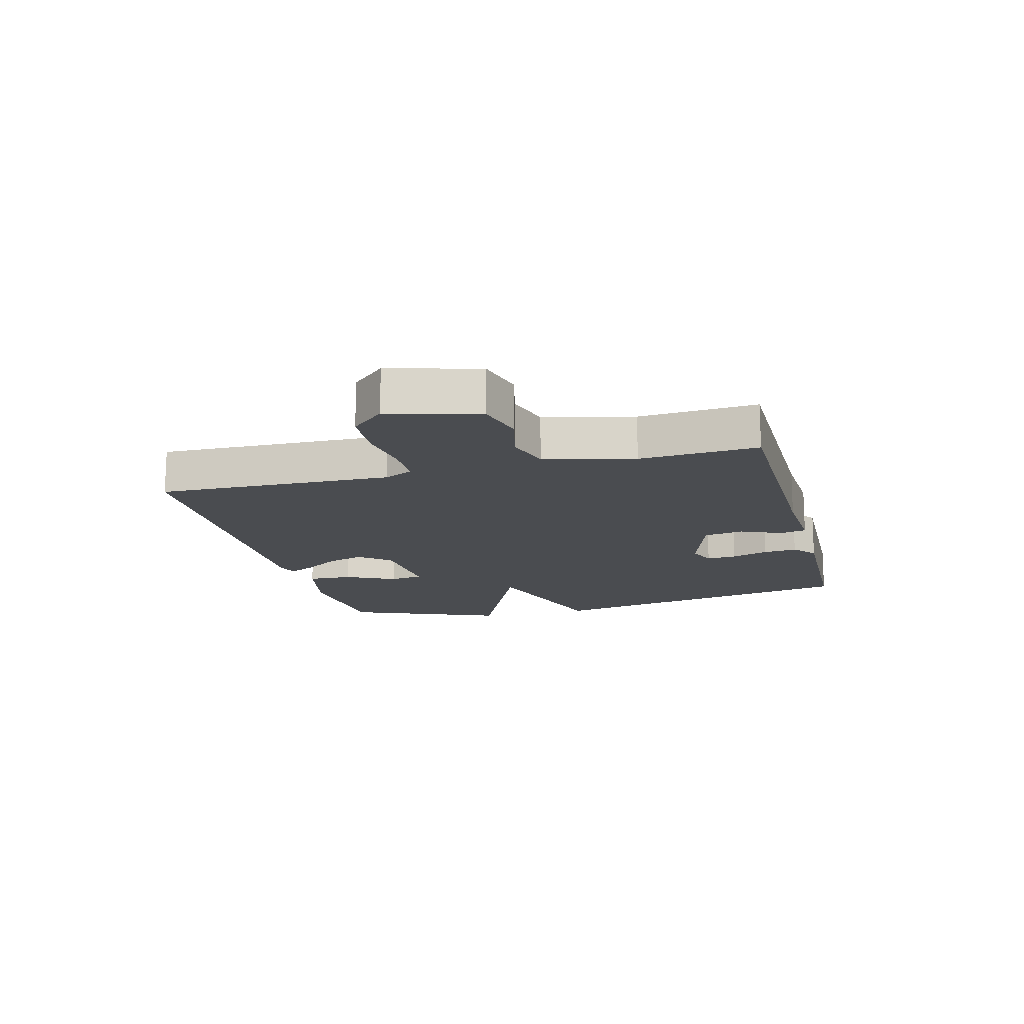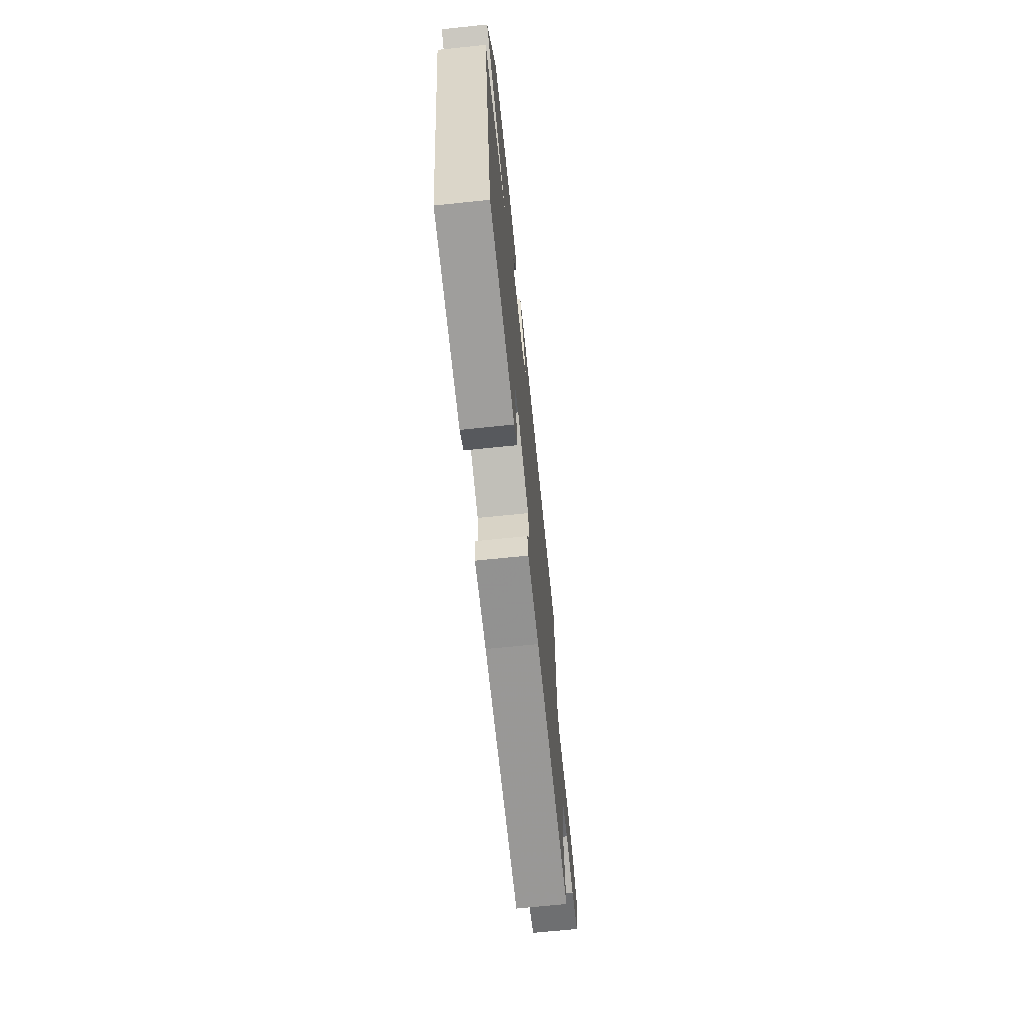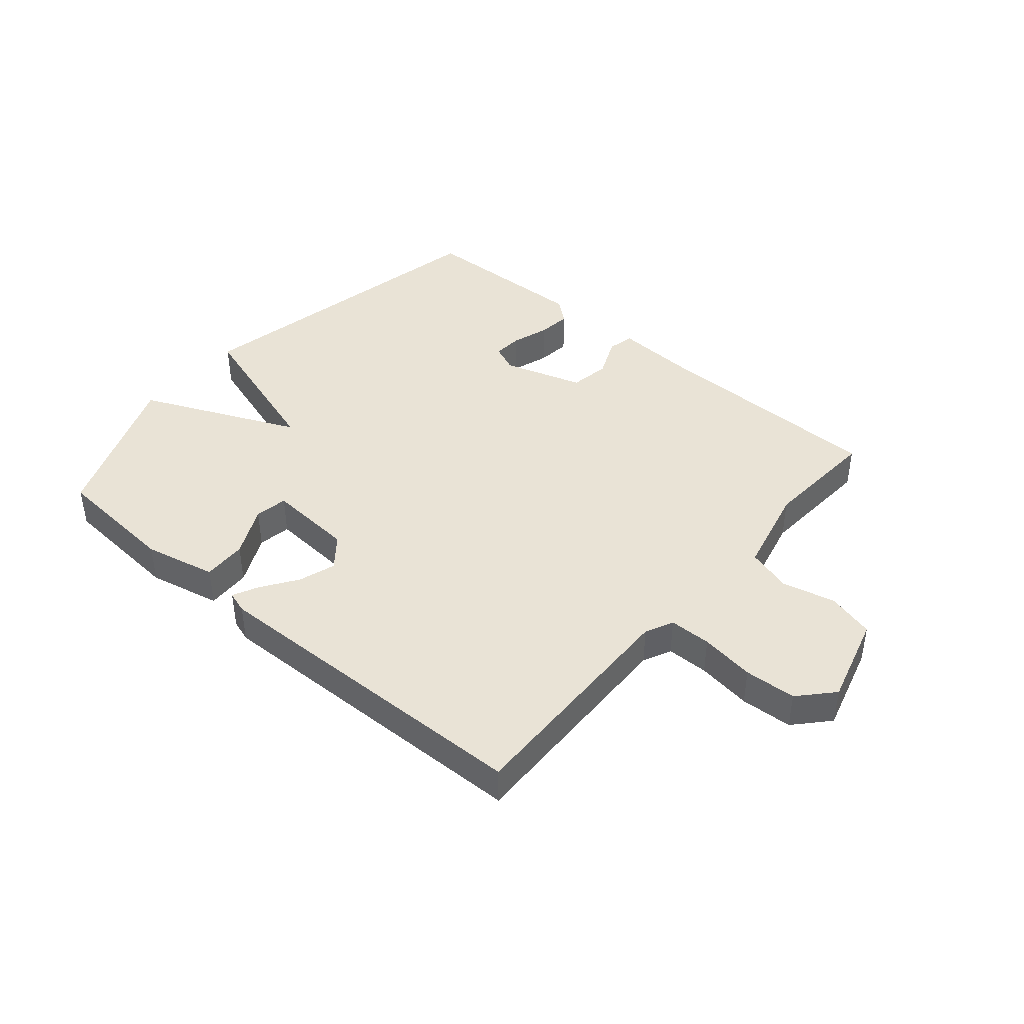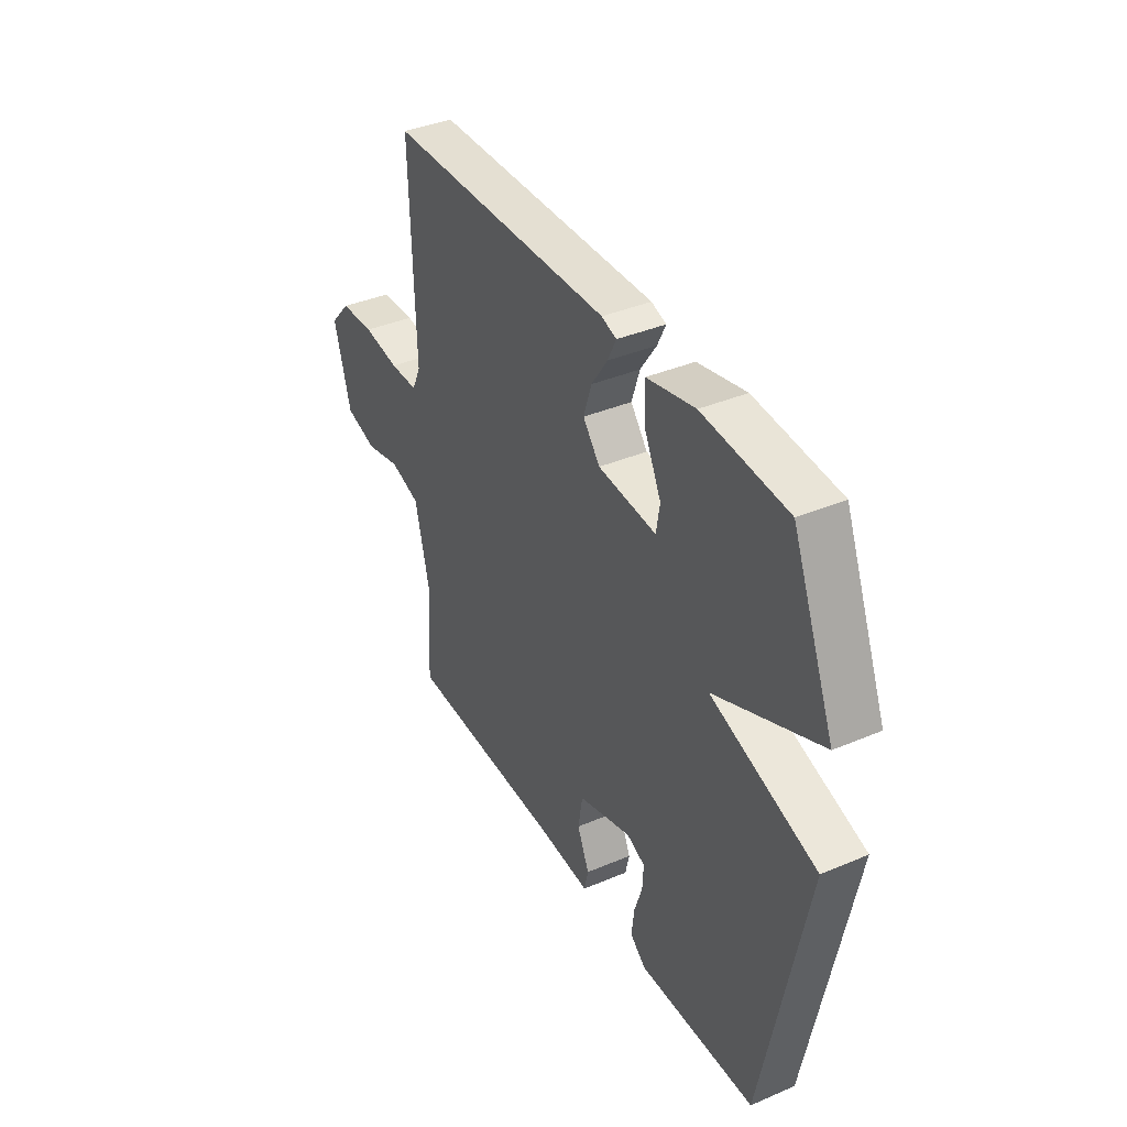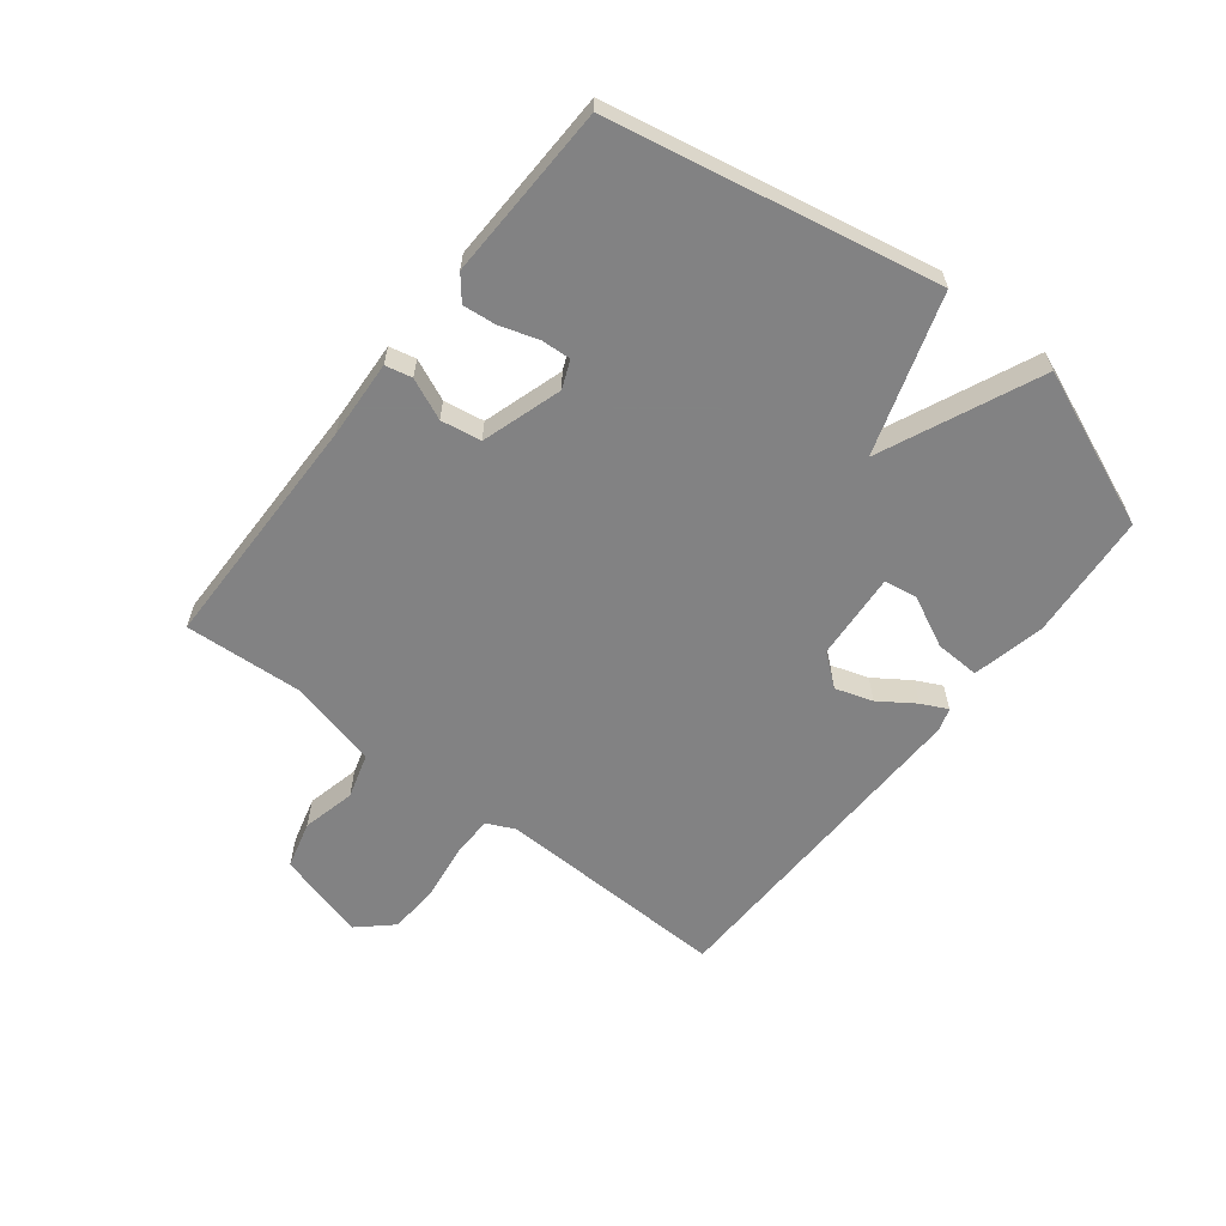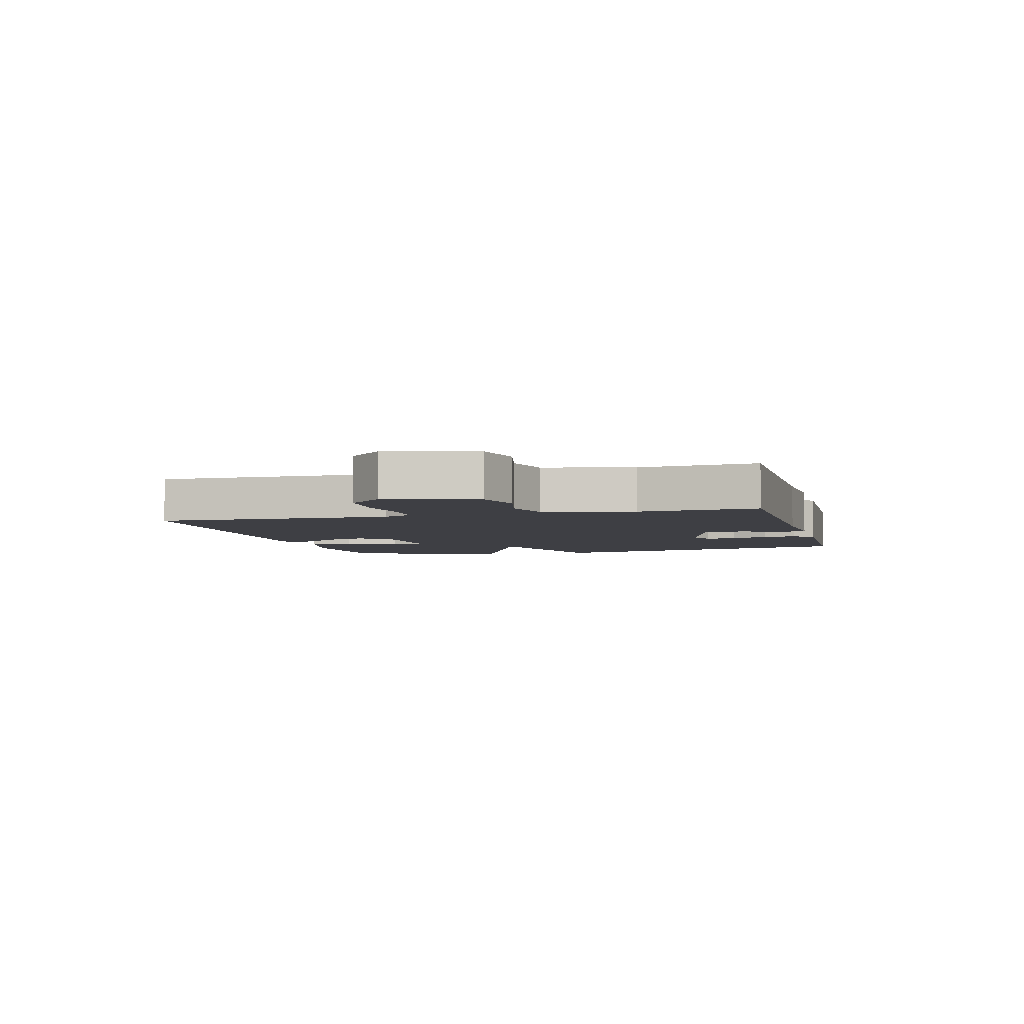
<metadata>
{"format":"obj","ext":"obj","renderer":"f3d","projection":"perspective","resolution":1024,"background":"white","views":[{"elev":-15.1,"azim":104.7,"up":"+Y"},{"elev":-69.2,"azim":-84.1,"up":"+Z"},{"elev":42.3,"azim":40.6,"up":"+Y"},{"elev":38.4,"azim":-118.2,"up":"+Z"},{"elev":-60.9,"azim":-128.0,"up":"+Y"},{"elev":-4.5,"azim":104.9,"up":"+Y"}]}
</metadata>
<code>
v 0.5 0.07 -0.5
v 0.1 0.07 -0.504
v -0.03 0.07 -0.511
v -0.04 0.07 -0.467
v -0.01 0.07 -0.399
v -0.021 0.07 -0.332
v -0.154 0.07 -0.29
v -0.2 0.07 -0.309
v -0.197 0.07 -0.359
v -0.177 0.07 -0.421
v -0.171 0.07 -0.477
v -0.21 0.07 -0.509
v -0.5 0.07 -0.5
v -0.606 0.07 0.04
v -0.344 0.07 0.123
v -0.606 0.07 0.24
v -0.5 0.07 0.5
v -0.29 0.07 0.516
v -0.17 0.07 0.489
v -0.173 0.07 0.415
v -0.214 0.07 0.331
v -0.205 0.07 0.276
v -0.06 0.07 0.286
v -0.018 0.07 0.338
v -0.038 0.07 0.4
v -0.078 0.07 0.459
v -0.099 0.07 0.502
v -0.062 0.07 0.514
v 0.5 0.07 0.5
v 0.489 0.07 0.112
v 0.511 0.07 0.065
v 0.581 0.07 0.064
v 0.672 0.07 0.077
v 0.758 0.07 0.072
v 0.809 0.07 0.016
v 0.767 0.07 -0.133
v 0.688 0.07 -0.154
v 0.599 0.07 -0.133
v 0.524 0.07 -0.155
v 0.488 0.07 -0.304
v 0.5 0 -0.5
v 0.1 0 -0.504
v -0.03 0 -0.511
v -0.04 0 -0.467
v -0.01 0 -0.399
v -0.021 0 -0.332
v -0.154 0 -0.29
v -0.2 0 -0.309
v -0.197 0 -0.359
v -0.177 0 -0.421
v -0.171 0 -0.477
v -0.21 0 -0.509
v -0.5 0 -0.5
v -0.606 0 0.04
v -0.344 0 0.123
v -0.606 0 0.24
v -0.5 0 0.5
v -0.29 0 0.516
v -0.17 0 0.489
v -0.173 0 0.415
v -0.214 0 0.331
v -0.205 0 0.276
v -0.06 0 0.286
v -0.018 0 0.338
v -0.038 0 0.4
v -0.078 0 0.459
v -0.099 0 0.502
v -0.062 0 0.514
v 0.5 0 0.5
v 0.489 0 0.112
v 0.511 0 0.065
v 0.581 0 0.064
v 0.672 0 0.077
v 0.758 0 0.072
v 0.809 0 0.016
v 0.767 0 -0.133
v 0.688 0 -0.154
v 0.599 0 -0.133
v 0.524 0 -0.155
v 0.488 0 -0.304
f 36 37 38
f 35 36 38
f 34 35 38
f 33 34 38
f 32 33 38
f 31 32 38 39
f 30 31 39 40
f 28 29 30
f 27 28 30
f 26 27 30
f 25 26 30
f 24 25 30 40
f 19 20 21
f 18 19 21
f 17 18 21
f 16 17 21
f 15 16 21
f 15 21 22
f 13 14 15
f 12 13 15
f 11 12 15
f 9 10 11
f 9 11 15
f 8 9 15
f 15 22 23
f 8 15 23
f 7 8 23
f 2 3 4 5
f 2 5 6
f 1 2 6
f 40 1 6
f 23 24 40
f 7 23 40
f 6 7 40
f 78 77 76
f 78 76 75
f 78 75 74
f 78 74 73
f 78 73 72
f 79 78 72 71
f 80 79 71 70
f 70 69 68
f 70 68 67
f 70 67 66
f 70 66 65
f 80 70 65 64
f 61 60 59
f 61 59 58
f 61 58 57
f 61 57 56
f 61 56 55
f 62 61 55
f 55 54 53
f 55 53 52
f 55 52 51
f 51 50 49
f 55 51 49
f 55 49 48
f 63 62 55
f 63 55 48
f 63 48 47
f 45 44 43 42
f 46 45 42
f 46 42 41
f 46 41 80
f 80 64 63
f 80 63 47
f 80 47 46
f 1 41 42 2
f 2 42 43 3
f 3 43 44 4
f 4 44 45 5
f 5 45 46 6
f 6 46 47 7
f 7 47 48 8
f 8 48 49 9
f 9 49 50 10
f 10 50 51 11
f 11 51 52 12
f 12 52 53 13
f 13 53 54 14
f 14 54 55 15
f 15 55 56 16
f 16 56 57 17
f 17 57 58 18
f 18 58 59 19
f 19 59 60 20
f 20 60 61 21
f 21 61 62 22
f 22 62 63 23
f 23 63 64 24
f 24 64 65 25
f 25 65 66 26
f 26 66 67 27
f 27 67 68 28
f 28 68 69 29
f 29 69 70 30
f 30 70 71 31
f 31 71 72 32
f 32 72 73 33
f 33 73 74 34
f 34 74 75 35
f 35 75 76 36
f 36 76 77 37
f 37 77 78 38
f 38 78 79 39
f 39 79 80 40
f 40 80 41 1

</code>
